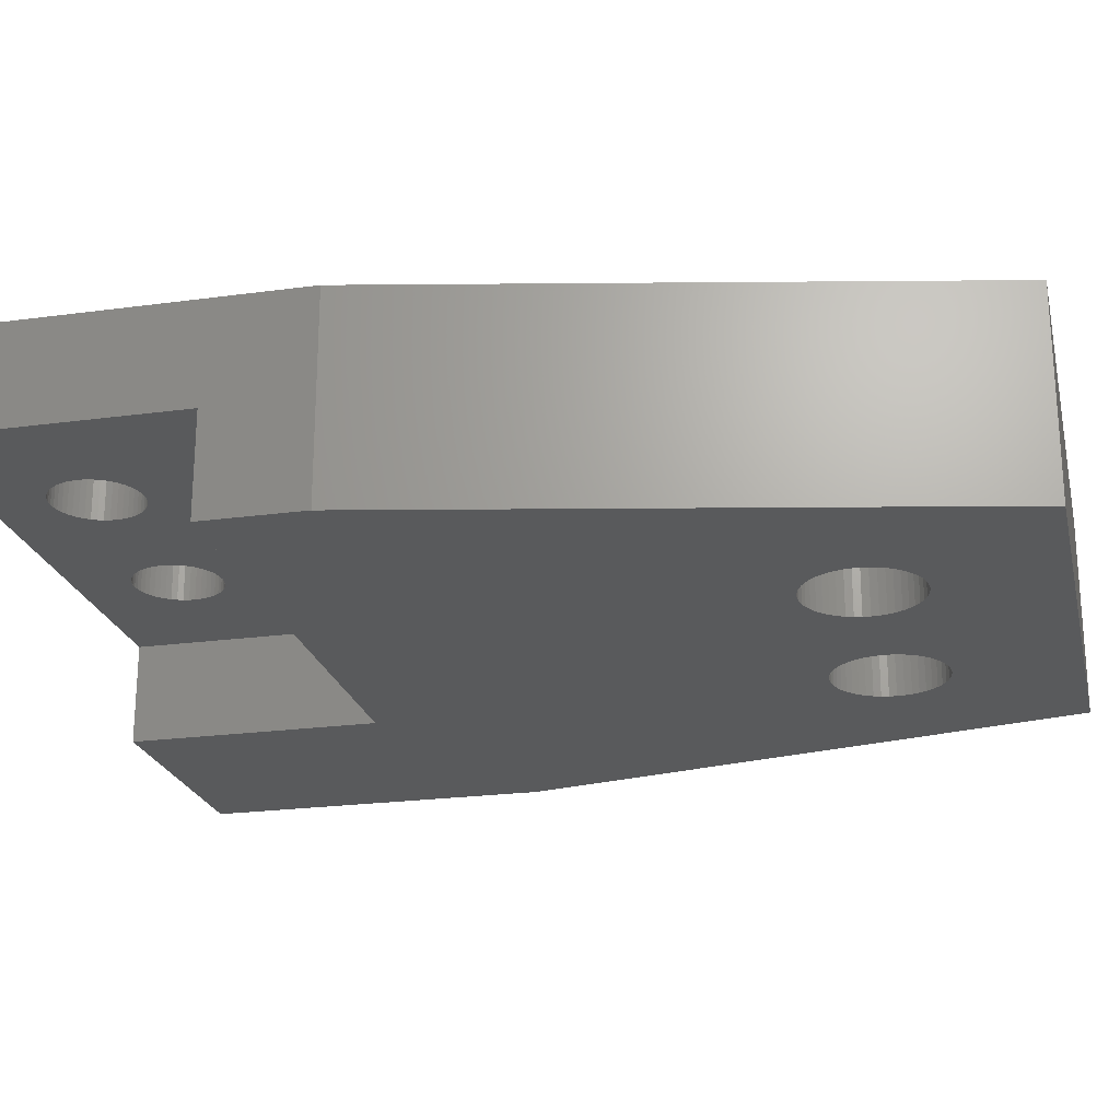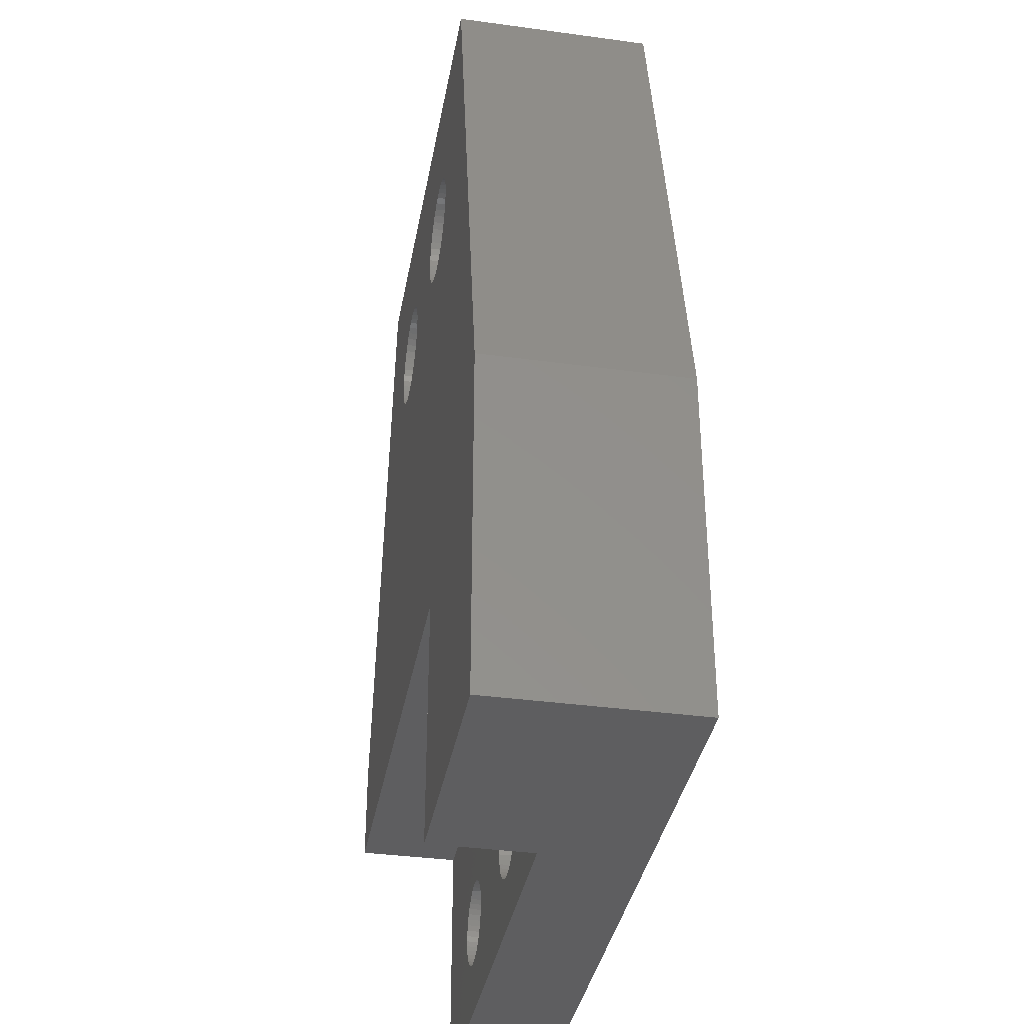
<metadata>
{"format":"stl","ext":"stl","renderer":"f3d","projection":"perspective","resolution":1024,"background":"white","views":[{"elev":-22.7,"azim":-76.9,"up":"+Y"},{"elev":-36.4,"azim":79.9,"up":"+Z"}]}
</metadata>
<code>
# stl→obj: 402 verts, 816 faces
v 10 4 12
v 10 8 2
v 10 4 2
v 10 8 16
v 10 0 16
v 10 0 12
v 30 0 2
v 30 4 12
v 30 4 2
v 30 0 12
v 40 0 2
v 40 8 2
v 16.54 4 7.69
v 23.69 4 7.735
v 23.92 4 7.75
v 23.46 4 7.69
v 16.75 4 7.617
v 23.25 4 7.617
v 16.96 4 7.516
v 23.04 4 7.516
v 17.15 4 7.388
v 22.85 4 7.388
v 17.32 4 7.237
v 22.68 4 7.237
v 17.47 4 7.065
v 22.53 4 7.065
v 17.6 4 6.875
v 22.4 4 6.875
v 17.7 4 6.67
v 22.3 4 6.67
v 17.77 4 6.453
v 22.23 4 6.453
v 17.82 4 6.228
v 22.18 4 6.228
v 17.83 4 6
v 22.17 4 6
v 17.82 4 5.772
v 22.18 4 5.772
v 17.77 4 5.547
v 22.23 4 5.547
v 17.7 4 5.33
v 22.3 4 5.33
v 17.6 4 5.125
v 22.4 4 5.125
v 17.47 4 4.935
v 22.53 4 4.935
v 17.32 4 4.763
v 22.68 4 4.763
v 17.15 4 4.612
v 22.85 4 4.612
v 16.96 4 4.484
v 23.04 4 4.484
v 16.75 4 4.383
v 23.25 4 4.383
v 16.54 4 4.31
v 23.46 4 4.31
v 16.31 4 4.265
v 23.69 4 4.265
v 16.08 4 4.25
v 16.31 4 7.735
v 16.08 4 7.75
v 15.85 4 7.735
v 15.63 4 7.69
v 15.41 4 7.617
v 15.21 4 7.516
v 15.02 4 7.388
v 14.85 4 7.237
v 14.7 4 7.065
v 14.57 4 6.875
v 14.47 4 6.67
v 14.39 4 6.453
v 14.35 4 6.228
v 14.33 4 6
v 14.35 4 5.772
v 14.39 4 5.547
v 14.47 4 5.33
v 15.85 4 4.265
v 15.63 4 4.31
v 15.41 4 4.383
v 15.21 4 4.484
v 15.02 4 4.612
v 14.85 4 4.763
v 14.7 4 4.935
v 14.57 4 5.125
v 24.15 4 7.735
v 24.37 4 7.69
v 24.59 4 7.617
v 24.79 4 7.516
v 24.98 4 7.388
v 25.15 4 7.237
v 25.3 4 7.065
v 25.43 4 6.875
v 25.53 4 6.67
v 25.61 4 6.453
v 25.65 4 6.228
v 25.67 4 6
v 25.65 4 5.772
v 25.61 4 5.547
v 25.53 4 5.33
v 25.43 4 5.125
v 23.92 4 4.25
v 25.3 4 4.935
v 25.15 4 4.763
v 24.98 4 4.612
v 24.79 4 4.484
v 24.59 4 4.383
v 24.37 4 4.31
v 24.15 4 4.265
v 20.8 8 29.75
v 23.46 8 7.69
v 16.31 8 7.735
v 16.08 8 7.75
v 23.25 8 7.617
v 16.54 8 7.69
v 16.75 8 7.617
v 23.04 8 7.516
v 16.96 8 7.516
v 22.85 8 7.388
v 17.15 8 7.388
v 22.68 8 7.237
v 17.32 8 7.237
v 22.53 8 7.065
v 17.47 8 7.065
v 22.4 8 6.875
v 17.6 8 6.875
v 22.3 8 6.67
v 17.7 8 6.67
v 22.23 8 6.453
v 17.77 8 6.453
v 22.18 8 6.228
v 17.82 8 6.228
v 22.17 8 6
v 17.83 8 6
v 22.18 8 5.772
v 17.82 8 5.772
v 22.23 8 5.547
v 17.77 8 5.547
v 22.3 8 5.33
v 17.7 8 5.33
v 22.4 8 5.125
v 17.6 8 5.125
v 22.53 8 4.935
v 17.47 8 4.935
v 22.68 8 4.763
v 17.32 8 4.763
v 22.85 8 4.612
v 17.15 8 4.612
v 23.04 8 4.484
v 16.96 8 4.484
v 23.25 8 4.383
v 16.75 8 4.383
v 23.46 8 4.31
v 16.54 8 4.31
v 23.69 8 4.265
v 16.31 8 4.265
v 23.92 8 4.25
v 23.69 8 7.735
v 15.85 8 7.735
v 15.63 8 7.69
v 15.41 8 7.617
v 15.21 8 7.516
v 15.02 8 7.388
v 14.85 8 7.237
v 14.7 8 7.065
v 14.57 8 6.875
v 14.47 8 6.67
v 14.39 8 6.453
v 14.35 8 6.228
v 14.33 8 6
v 14.35 8 5.772
v 14.39 8 5.547
v 14.47 8 5.33
v 16.08 8 4.25
v 14.57 8 5.125
v 14.7 8 4.935
v 14.85 8 4.763
v 15.02 8 4.612
v 15.21 8 4.484
v 15.41 8 4.383
v 15.63 8 4.31
v 15.85 8 4.265
v 35 8 39
v 28.62 8 34.17
v 15 8 39
v 21.09 8 34.23
v 20.8 8 34.25
v 21.38 8 34.17
v 28.34 8 34.08
v 21.66 8 34.08
v 28.07 8 33.95
v 21.93 8 33.95
v 27.83 8 33.78
v 22.17 8 33.78
v 27.61 8 33.59
v 22.39 8 33.59
v 27.41 8 33.37
v 22.59 8 33.37
v 27.25 8 33.12
v 22.75 8 33.12
v 27.12 8 32.86
v 22.88 8 32.86
v 27.03 8 32.58
v 22.97 8 32.58
v 26.97 8 32.29
v 23.03 8 32.29
v 26.95 8 32
v 23.05 8 32
v 26.97 8 31.71
v 23.03 8 31.71
v 27.03 8 31.42
v 22.97 8 31.42
v 27.12 8 31.14
v 22.88 8 31.14
v 27.25 8 30.88
v 22.75 8 30.88
v 27.41 8 30.63
v 22.59 8 30.63
v 27.61 8 30.41
v 22.39 8 30.41
v 27.83 8 30.21
v 22.17 8 30.21
v 28.07 8 30.05
v 21.93 8 30.05
v 28.34 8 29.92
v 21.66 8 29.92
v 28.62 8 29.83
v 21.38 8 29.83
v 24.15 8 7.735
v 28.91 8 29.77
v 24.59 8 7.617
v 29.2 8 29.75
v 23.92 8 7.75
v 28.91 8 34.23
v 29.2 8 34.25
v 29.49 8 34.23
v 29.78 8 34.17
v 30.06 8 34.08
v 30.32 8 33.95
v 30.57 8 33.78
v 30.79 8 33.59
v 30.98 8 33.37
v 31.15 8 33.12
v 31.28 8 32.86
v 31.37 8 32.58
v 31.43 8 32.29
v 31.45 8 32
v 31.43 8 31.71
v 40 8 16
v 31.37 8 31.42
v 29.49 8 29.77
v 29.78 8 29.83
v 30.06 8 29.92
v 30.32 8 30.05
v 30.57 8 30.21
v 30.79 8 30.41
v 30.98 8 30.63
v 31.15 8 30.88
v 31.28 8 31.14
v 20.51 8 34.23
v 20.22 8 34.17
v 19.94 8 34.08
v 19.68 8 33.95
v 19.43 8 33.78
v 19.21 8 33.59
v 19.02 8 33.37
v 18.85 8 33.12
v 18.72 8 32.86
v 18.63 8 32.58
v 18.57 8 32.29
v 18.55 8 32
v 18.57 8 31.71
v 18.63 8 31.42
v 18.72 8 31.14
v 24.37 8 7.69
v 21.09 8 29.77
v 20.51 8 29.77
v 18.85 8 30.88
v 19.02 8 30.63
v 19.21 8 30.41
v 19.43 8 30.21
v 20.22 8 29.83
v 19.68 8 30.05
v 19.94 8 29.92
v 24.79 8 7.516
v 24.98 8 7.388
v 25.15 8 7.237
v 25.3 8 7.065
v 25.43 8 6.875
v 25.53 8 6.67
v 25.61 8 6.453
v 25.65 8 6.228
v 25.67 8 6
v 25.65 8 5.772
v 25.61 8 5.547
v 25.53 8 5.33
v 25.43 8 5.125
v 25.3 8 4.935
v 25.15 8 4.763
v 24.15 8 4.265
v 24.37 8 4.31
v 24.59 8 4.383
v 24.79 8 4.484
v 24.98 8 4.612
v 15 0 39
v 21.38 0 34.17
v 35 0 39
v 28.91 0 34.23
v 29.2 0 34.25
v 28.62 0 34.17
v 21.66 0 34.08
v 28.34 0 34.08
v 21.93 0 33.95
v 28.07 0 33.95
v 22.17 0 33.78
v 27.83 0 33.78
v 22.39 0 33.59
v 27.61 0 33.59
v 22.59 0 33.37
v 27.41 0 33.37
v 22.75 0 33.12
v 27.25 0 33.12
v 22.88 0 32.86
v 27.12 0 32.86
v 22.97 0 32.58
v 27.03 0 32.58
v 23.03 0 32.29
v 26.97 0 32.29
v 23.05 0 32
v 26.95 0 32
v 23.03 0 31.71
v 26.97 0 31.71
v 22.97 0 31.42
v 27.03 0 31.42
v 22.88 0 31.14
v 27.12 0 31.14
v 22.75 0 30.88
v 27.25 0 30.88
v 22.59 0 30.63
v 27.41 0 30.63
v 22.39 0 30.41
v 27.61 0 30.41
v 22.17 0 30.21
v 27.83 0 30.21
v 21.93 0 30.05
v 28.07 0 30.05
v 21.66 0 29.92
v 28.34 0 29.92
v 21.38 0 29.83
v 21.09 0 29.77
v 28.62 0 29.83
v 20.8 0 29.75
v 28.91 0 29.77
v 21.09 0 34.23
v 20.8 0 34.25
v 20.51 0 34.23
v 20.22 0 34.17
v 19.94 0 34.08
v 19.68 0 33.95
v 19.43 0 33.78
v 19.21 0 33.59
v 19.02 0 33.37
v 18.85 0 33.12
v 18.72 0 32.86
v 18.63 0 32.58
v 18.57 0 32.29
v 18.55 0 32
v 18.57 0 31.71
v 18.63 0 31.42
v 20.51 0 29.77
v 20.22 0 29.83
v 19.94 0 29.92
v 19.68 0 30.05
v 19.43 0 30.21
v 19.21 0 30.41
v 19.02 0 30.63
v 18.85 0 30.88
v 18.72 0 31.14
v 29.49 0 34.23
v 29.78 0 34.17
v 30.06 0 34.08
v 30.32 0 33.95
v 30.57 0 33.78
v 30.79 0 33.59
v 30.98 0 33.37
v 31.15 0 33.12
v 31.28 0 32.86
v 31.37 0 32.58
v 31.43 0 32.29
v 31.45 0 32
v 31.43 0 31.71
v 40 0 16
v 31.37 0 31.42
v 31.28 0 31.14
v 29.2 0 29.75
v 29.49 0 29.77
v 29.78 0 29.83
v 30.06 0 29.92
v 31.15 0 30.88
v 30.98 0 30.63
v 30.79 0 30.41
v 30.57 0 30.21
v 30.32 0 30.05
f 1 2 3
f 2 1 4
f 5 1 6
f 1 5 4
f 7 8 9
f 8 7 10
f 9 11 7
f 11 9 12
f 2 9 3
f 9 2 12
f 1 13 8
f 8 14 15
f 16 8 13
f 8 16 14
f 17 16 13
f 17 18 16
f 19 18 17
f 19 20 18
f 21 20 19
f 21 22 20
f 23 22 21
f 23 24 22
f 25 24 23
f 25 26 24
f 27 26 25
f 27 28 26
f 29 28 27
f 29 30 28
f 31 30 29
f 31 32 30
f 33 32 31
f 33 34 32
f 35 34 33
f 35 36 34
f 37 36 35
f 37 38 36
f 39 38 37
f 39 40 38
f 41 40 39
f 41 42 40
f 43 42 41
f 43 44 42
f 45 44 43
f 45 46 44
f 47 46 45
f 47 48 46
f 49 48 47
f 49 50 48
f 51 50 49
f 51 52 50
f 53 52 51
f 53 54 52
f 55 54 53
f 55 56 54
f 57 56 55
f 57 58 56
f 3 57 59
f 57 3 58
f 60 1 61
f 1 62 61
f 1 63 62
f 1 64 63
f 1 65 64
f 1 66 65
f 1 67 66
f 1 68 67
f 1 69 68
f 1 70 69
f 1 71 70
f 1 72 71
f 3 72 1
f 72 3 73
f 73 3 74
f 74 3 75
f 75 3 76
f 9 58 3
f 77 3 59
f 78 3 77
f 79 3 78
f 80 3 79
f 81 3 80
f 82 3 81
f 83 3 82
f 84 3 83
f 76 3 84
f 13 1 60
f 85 8 15
f 86 8 85
f 87 8 86
f 88 8 87
f 89 8 88
f 90 8 89
f 91 8 90
f 92 8 91
f 93 8 92
f 94 8 93
f 95 8 94
f 9 95 96
f 9 96 97
f 9 97 98
f 9 98 99
f 9 99 100
f 58 9 101
f 95 9 8
f 102 9 100
f 103 9 102
f 104 9 103
f 105 9 104
f 106 9 105
f 107 9 106
f 108 9 107
f 101 9 108
f 109 110 4
f 4 111 112
f 113 4 110
f 4 114 111
f 115 4 113
f 4 115 114
f 116 115 113
f 116 117 115
f 118 117 116
f 118 119 117
f 120 119 118
f 120 121 119
f 122 121 120
f 122 123 121
f 124 123 122
f 124 125 123
f 126 125 124
f 126 127 125
f 128 127 126
f 128 129 127
f 130 129 128
f 130 131 129
f 132 131 130
f 132 133 131
f 134 133 132
f 134 135 133
f 136 135 134
f 136 137 135
f 138 137 136
f 138 139 137
f 140 139 138
f 140 141 139
f 142 141 140
f 142 143 141
f 144 143 142
f 144 145 143
f 146 145 144
f 146 147 145
f 148 147 146
f 148 149 147
f 150 149 148
f 150 151 149
f 152 151 150
f 152 153 151
f 154 153 152
f 154 155 153
f 2 154 156
f 154 2 155
f 110 109 157
f 158 4 112
f 159 4 158
f 160 4 159
f 161 4 160
f 162 4 161
f 163 4 162
f 164 4 163
f 165 4 164
f 166 4 165
f 167 4 166
f 2 167 168
f 2 168 169
f 2 169 170
f 2 170 171
f 2 171 172
f 155 2 173
f 167 2 4
f 174 2 172
f 175 2 174
f 176 2 175
f 177 2 176
f 178 2 177
f 179 2 178
f 180 2 179
f 181 2 180
f 173 2 181
f 182 183 184
f 184 185 186
f 187 184 183
f 184 187 185
f 188 187 183
f 188 189 187
f 190 189 188
f 190 191 189
f 192 191 190
f 192 193 191
f 194 193 192
f 194 195 193
f 196 195 194
f 196 197 195
f 198 197 196
f 198 199 197
f 200 199 198
f 200 201 199
f 202 201 200
f 202 203 201
f 204 203 202
f 204 205 203
f 206 205 204
f 206 207 205
f 208 207 206
f 208 209 207
f 210 209 208
f 210 211 209
f 212 211 210
f 212 213 211
f 214 213 212
f 214 215 213
f 216 215 214
f 216 217 215
f 218 217 216
f 218 219 217
f 220 219 218
f 220 221 219
f 222 221 220
f 222 223 221
f 224 223 222
f 224 225 223
f 226 225 224
f 226 227 225
f 228 226 229
f 226 228 227
f 230 229 231
f 232 227 228
f 233 182 234
f 182 235 234
f 182 236 235
f 182 237 236
f 182 238 237
f 182 239 238
f 182 240 239
f 182 241 240
f 182 242 241
f 182 243 242
f 182 244 243
f 182 245 244
f 182 246 245
f 182 247 246
f 248 247 182
f 247 248 249
f 230 231 248
f 250 248 231
f 251 248 250
f 252 248 251
f 253 248 252
f 254 248 253
f 255 248 254
f 256 248 255
f 257 248 256
f 258 248 257
f 249 248 258
f 183 182 233
f 259 184 186
f 260 184 259
f 261 184 260
f 262 184 261
f 263 184 262
f 264 184 263
f 265 184 264
f 266 184 265
f 267 184 266
f 268 184 267
f 269 184 268
f 270 184 269
f 271 184 270
f 4 271 272
f 4 272 273
f 229 274 228
f 227 232 275
f 157 275 232
f 275 157 109
f 109 4 276
f 271 4 184
f 277 4 273
f 278 4 277
f 279 4 278
f 280 4 279
f 276 4 281
f 282 4 280
f 283 4 282
f 281 4 283
f 229 230 274
f 248 284 230
f 248 285 284
f 248 286 285
f 248 287 286
f 248 288 287
f 248 289 288
f 248 290 289
f 12 290 248
f 290 12 291
f 291 12 292
f 292 12 293
f 293 12 294
f 294 12 295
f 295 12 296
f 296 12 297
f 297 12 298
f 2 156 12
f 299 12 156
f 300 12 299
f 301 12 300
f 302 12 301
f 303 12 302
f 298 12 303
f 96 291 292
f 291 96 95
f 95 290 291
f 290 95 94
f 14 232 15
f 232 14 157
f 89 286 90
f 286 89 285
f 24 122 120
f 122 24 26
f 20 113 18
f 113 20 116
f 299 107 300
f 107 299 108
f 93 288 289
f 288 93 92
f 86 230 87
f 230 86 274
f 87 284 88
f 284 87 230
f 30 128 126
f 128 30 32
f 26 124 122
f 124 26 28
f 18 110 16
f 110 18 113
f 102 296 297
f 296 102 100
f 146 52 148
f 52 146 50
f 91 286 287
f 286 91 90
f 92 287 288
f 287 92 91
f 85 274 86
f 274 85 228
f 15 228 85
f 228 15 232
f 88 285 89
f 285 88 284
f 28 126 124
f 126 28 30
f 32 130 128
f 130 32 34
f 34 132 130
f 132 34 36
f 36 134 132
f 134 36 38
f 22 116 20
f 116 22 118
f 16 157 14
f 157 16 110
f 301 105 302
f 105 301 106
f 103 297 298
f 297 103 102
f 302 104 303
f 104 302 105
f 152 58 154
f 58 152 56
f 150 56 152
f 56 150 54
f 44 142 140
f 142 44 46
f 42 140 138
f 140 42 44
f 38 136 134
f 136 38 40
f 94 289 290
f 289 94 93
f 24 118 22
f 118 24 120
f 98 293 294
f 293 98 97
f 97 292 293
f 292 97 96
f 300 106 301
f 106 300 107
f 303 103 298
f 103 303 104
f 100 295 296
f 295 100 99
f 99 294 295
f 294 99 98
f 148 54 150
f 54 148 52
f 154 101 156
f 101 154 58
f 156 108 299
f 108 156 101
f 46 144 142
f 144 46 48
f 144 50 146
f 50 144 48
f 40 138 136
f 138 40 42
f 35 131 133
f 131 35 33
f 33 129 131
f 129 33 31
f 62 112 61
f 112 62 158
f 21 121 23
f 121 21 119
f 67 164 163
f 164 67 68
f 65 160 64
f 160 65 161
f 155 55 153
f 55 155 57
f 29 125 127
f 125 29 27
f 13 115 17
f 115 13 114
f 17 117 19
f 117 17 115
f 70 167 166
f 167 70 71
f 68 165 164
f 165 68 69
f 64 159 63
f 159 64 160
f 177 80 178
f 80 177 81
f 74 171 170
f 171 74 75
f 31 127 129
f 127 31 29
f 27 123 125
f 123 27 25
f 60 114 13
f 114 60 111
f 61 111 60
f 111 61 112
f 19 119 21
f 119 19 117
f 71 168 167
f 168 71 72
f 72 169 168
f 169 72 73
f 73 170 169
f 170 73 74
f 66 161 65
f 161 66 162
f 67 162 66
f 162 67 163
f 63 158 62
f 158 63 159
f 151 51 149
f 51 151 53
f 149 49 147
f 49 149 51
f 41 137 139
f 137 41 39
f 45 141 143
f 141 45 43
f 180 77 181
f 77 180 78
f 179 78 180
f 78 179 79
f 84 175 174
f 175 84 83
f 25 121 123
f 121 25 23
f 69 166 165
f 166 69 70
f 153 53 151
f 53 153 55
f 147 47 145
f 47 147 49
f 47 143 145
f 143 47 45
f 43 139 141
f 139 43 41
f 178 79 179
f 79 178 80
f 181 59 173
f 59 181 77
f 173 57 155
f 57 173 59
f 83 176 175
f 176 83 82
f 176 81 177
f 81 176 82
f 75 172 171
f 172 75 76
f 76 174 172
f 174 76 84
f 39 135 137
f 135 39 37
f 37 133 135
f 133 37 35
f 6 8 10
f 8 6 1
f 304 305 306
f 306 307 308
f 309 306 305
f 306 309 307
f 310 309 305
f 310 311 309
f 312 311 310
f 312 313 311
f 314 313 312
f 314 315 313
f 316 315 314
f 316 317 315
f 318 317 316
f 318 319 317
f 320 319 318
f 320 321 319
f 322 321 320
f 322 323 321
f 324 323 322
f 324 325 323
f 326 325 324
f 326 327 325
f 328 327 326
f 328 329 327
f 330 329 328
f 330 331 329
f 332 331 330
f 332 333 331
f 334 333 332
f 334 335 333
f 336 335 334
f 336 337 335
f 338 337 336
f 338 339 337
f 340 339 338
f 340 341 339
f 342 341 340
f 342 343 341
f 344 343 342
f 344 345 343
f 346 345 344
f 346 347 345
f 10 346 348
f 346 10 347
f 10 348 349
f 347 10 350
f 10 349 351
f 350 10 352
f 353 304 354
f 304 355 354
f 304 356 355
f 304 357 356
f 304 358 357
f 304 359 358
f 304 360 359
f 304 361 360
f 304 362 361
f 304 363 362
f 304 364 363
f 304 365 364
f 304 366 365
f 304 367 366
f 5 367 304
f 367 5 368
f 10 351 5
f 369 5 351
f 370 5 369
f 371 5 370
f 372 5 371
f 373 5 372
f 374 5 373
f 375 5 374
f 376 5 375
f 377 5 376
f 368 5 377
f 305 304 353
f 378 306 308
f 379 306 378
f 380 306 379
f 381 306 380
f 382 306 381
f 383 306 382
f 384 306 383
f 385 306 384
f 386 306 385
f 387 306 386
f 388 306 387
f 389 306 388
f 390 306 389
f 391 390 392
f 391 392 393
f 352 10 394
f 394 10 395
f 395 10 396
f 391 396 10
f 396 391 397
f 390 391 306
f 398 391 393
f 399 391 398
f 400 391 399
f 401 391 400
f 397 391 402
f 10 5 6
f 402 391 401
f 11 10 7
f 10 11 391
f 306 248 182
f 248 306 391
f 5 184 4
f 184 5 304
f 184 306 182
f 306 184 304
f 328 205 207
f 205 328 326
f 326 203 205
f 203 326 324
f 355 186 354
f 186 355 259
f 314 195 316
f 195 314 193
f 360 265 264
f 265 360 361
f 358 261 357
f 261 358 262
f 275 348 227
f 348 275 349
f 336 213 215
f 213 336 334
f 322 199 201
f 199 322 320
f 305 189 310
f 189 305 187
f 361 266 265
f 266 361 362
f 360 263 359
f 263 360 264
f 357 260 356
f 260 357 261
f 279 373 280
f 373 279 374
f 367 272 271
f 272 367 368
f 324 201 203
f 201 324 322
f 354 185 353
f 185 354 186
f 364 269 268
f 269 364 365
f 363 268 267
f 268 363 364
f 362 267 266
f 267 362 363
f 356 259 355
f 259 356 260
f 330 207 209
f 207 330 328
f 225 344 223
f 344 225 346
f 340 217 219
f 217 340 338
f 338 215 217
f 215 338 336
f 281 369 276
f 369 281 370
f 280 372 282
f 372 280 373
f 376 278 277
f 278 376 375
f 320 197 199
f 197 320 318
f 318 195 197
f 195 318 316
f 353 187 305
f 187 353 185
f 312 193 314
f 193 312 191
f 310 191 312
f 191 310 189
f 365 270 269
f 270 365 366
f 366 271 270
f 271 366 367
f 359 262 358
f 262 359 263
f 227 346 225
f 346 227 348
f 223 342 221
f 342 223 344
f 221 340 219
f 340 221 342
f 282 371 283
f 371 282 372
f 283 370 281
f 370 283 371
f 276 351 109
f 351 276 369
f 109 349 275
f 349 109 351
f 375 279 278
f 279 375 374
f 368 273 272
f 273 368 377
f 377 277 273
f 277 377 376
f 334 211 213
f 211 334 332
f 332 209 211
f 209 332 330
f 389 245 246
f 245 389 388
f 388 244 245
f 244 388 387
f 307 234 308
f 234 307 233
f 382 240 383
f 240 382 239
f 317 196 194
f 196 317 319
f 313 188 311
f 188 313 190
f 250 396 251
f 396 250 395
f 386 242 243
f 242 386 385
f 379 237 380
f 237 379 236
f 319 198 196
f 198 319 321
f 317 192 315
f 192 317 194
f 311 183 309
f 183 311 188
f 224 350 226
f 350 224 347
f 218 343 220
f 343 218 341
f 387 243 244
f 243 387 386
f 384 240 241
f 240 384 383
f 308 235 378
f 235 308 234
f 381 239 382
f 239 381 238
f 325 204 202
f 204 325 327
f 323 202 200
f 202 323 325
f 321 200 198
f 200 321 323
f 309 233 307
f 233 309 183
f 252 402 253
f 402 252 397
f 400 256 255
f 256 400 399
f 393 249 258
f 249 393 392
f 398 258 257
f 258 398 393
f 392 247 249
f 247 392 390
f 390 246 247
f 246 390 389
f 226 352 229
f 352 226 350
f 222 347 224
f 347 222 345
f 337 216 214
f 216 337 339
f 335 214 212
f 214 335 337
f 331 210 208
f 210 331 333
f 385 241 242
f 241 385 384
f 378 236 379
f 236 378 235
f 380 238 381
f 238 380 237
f 327 206 204
f 206 327 329
f 329 208 206
f 208 329 331
f 315 190 313
f 190 315 192
f 251 397 252
f 397 251 396
f 253 401 254
f 401 253 402
f 254 400 255
f 400 254 401
f 399 257 256
f 257 399 398
f 220 345 222
f 345 220 343
f 229 394 231
f 394 229 352
f 231 395 250
f 395 231 394
f 339 218 216
f 218 339 341
f 333 212 210
f 212 333 335
f 391 12 248
f 12 391 11

</code>
